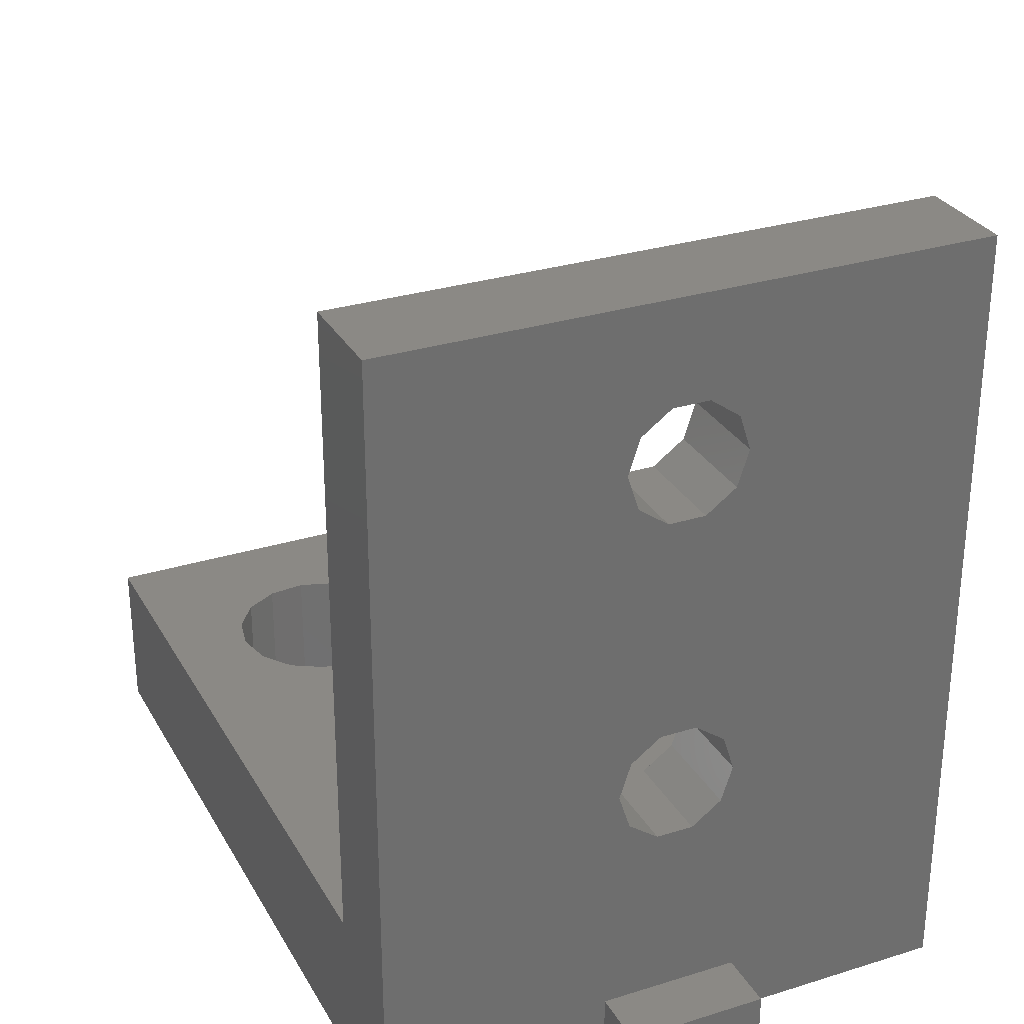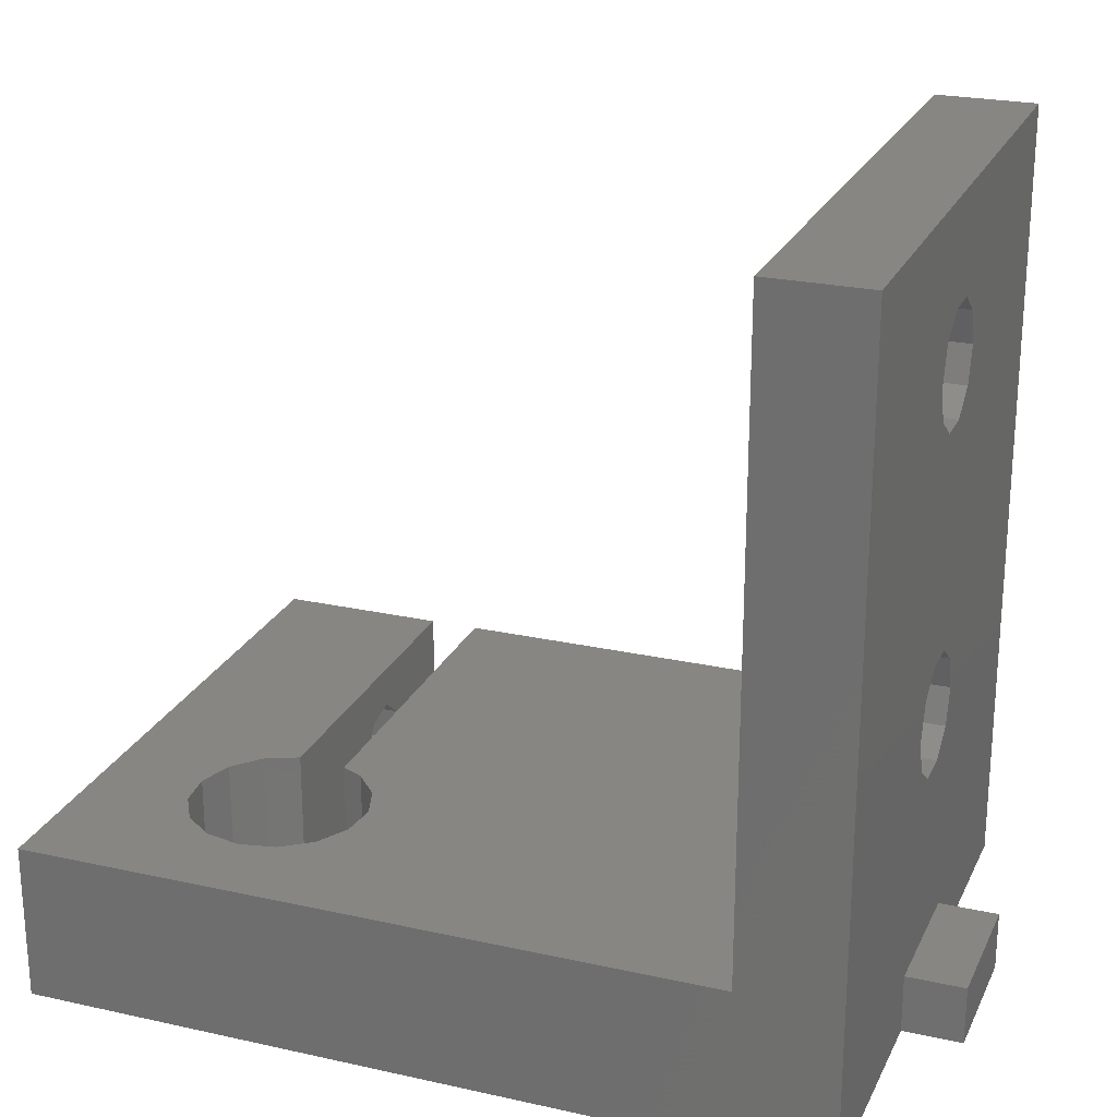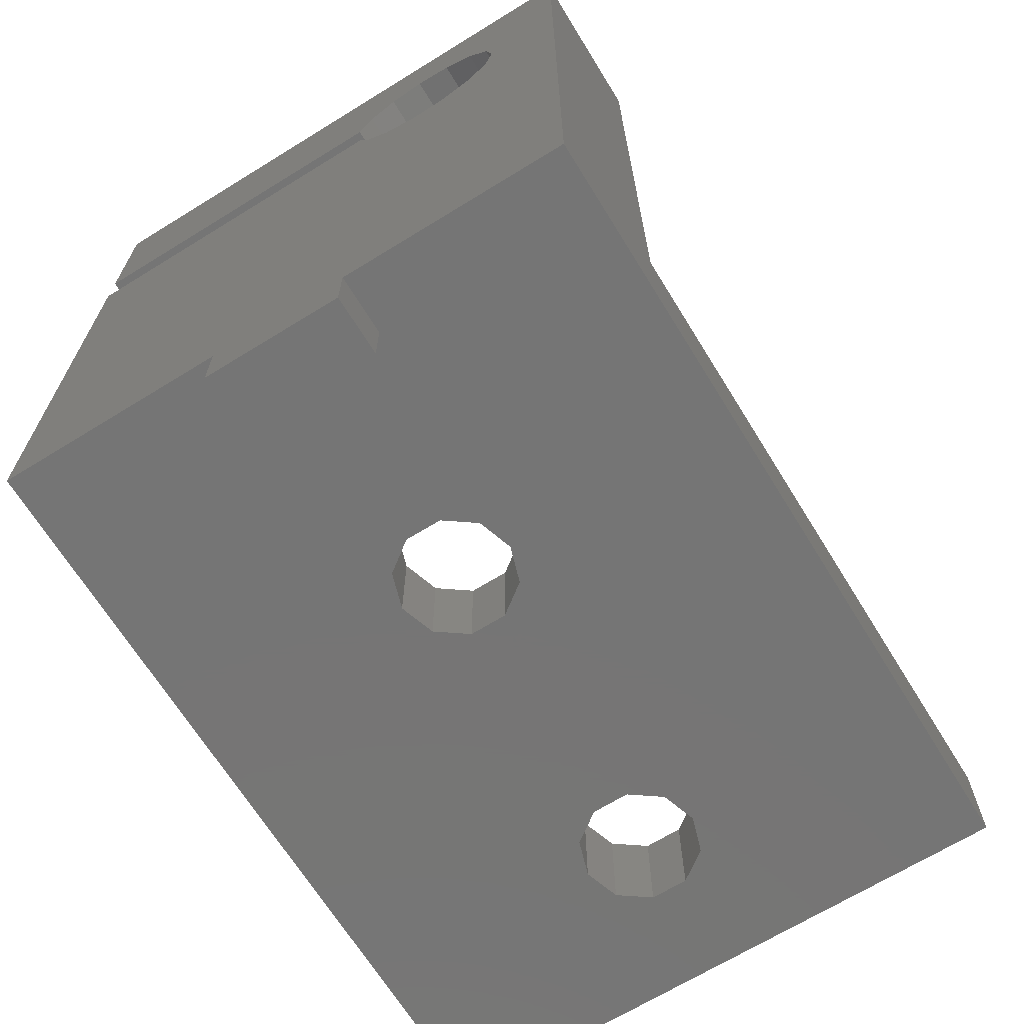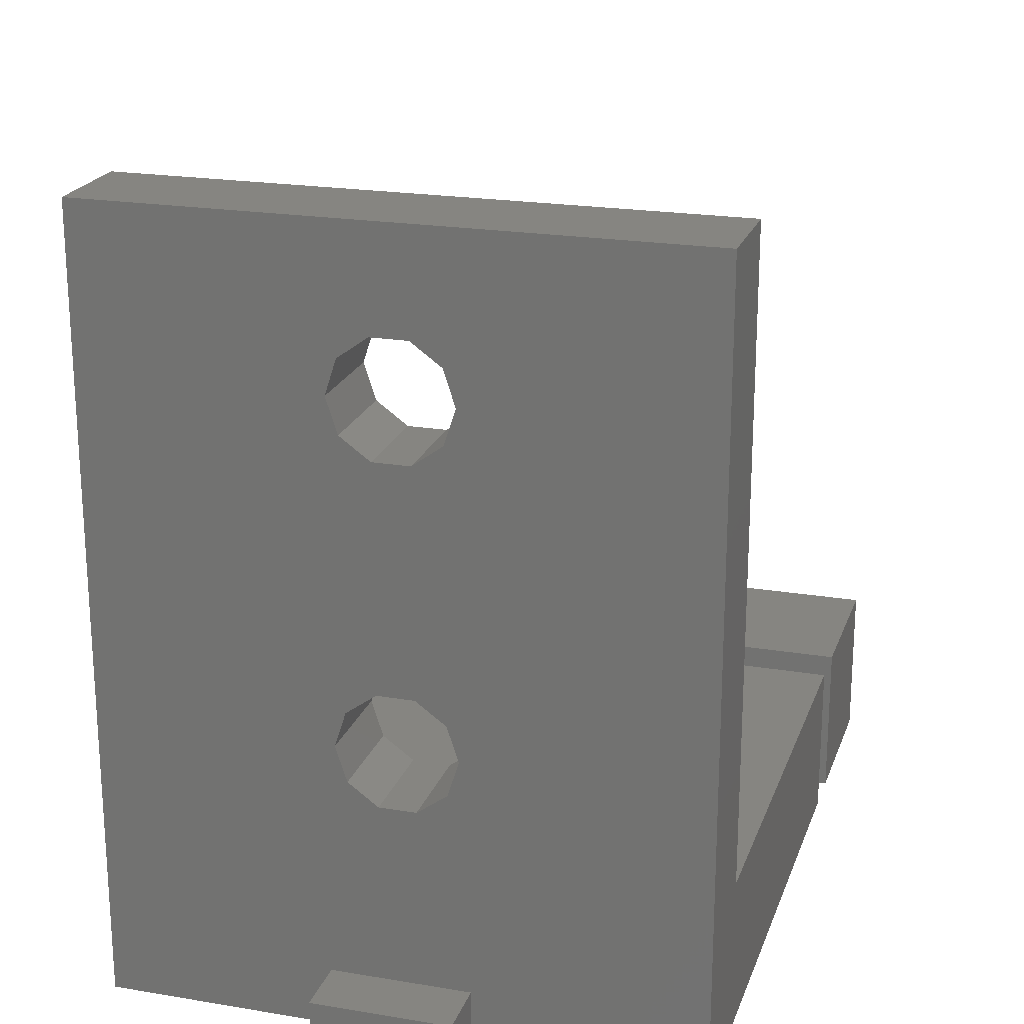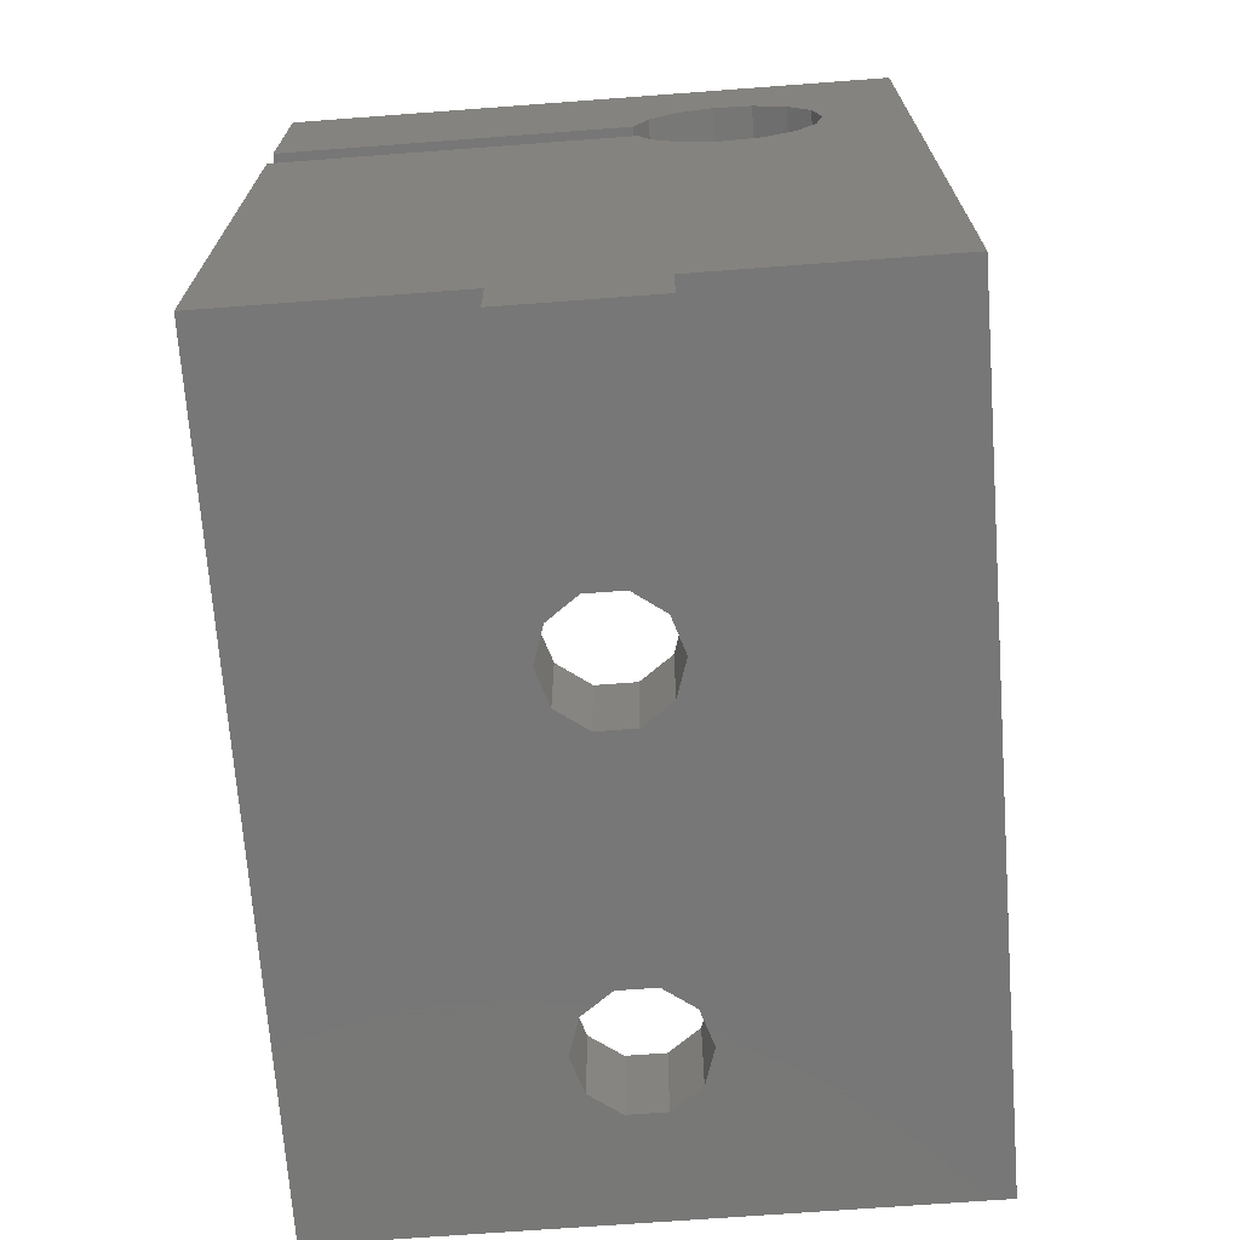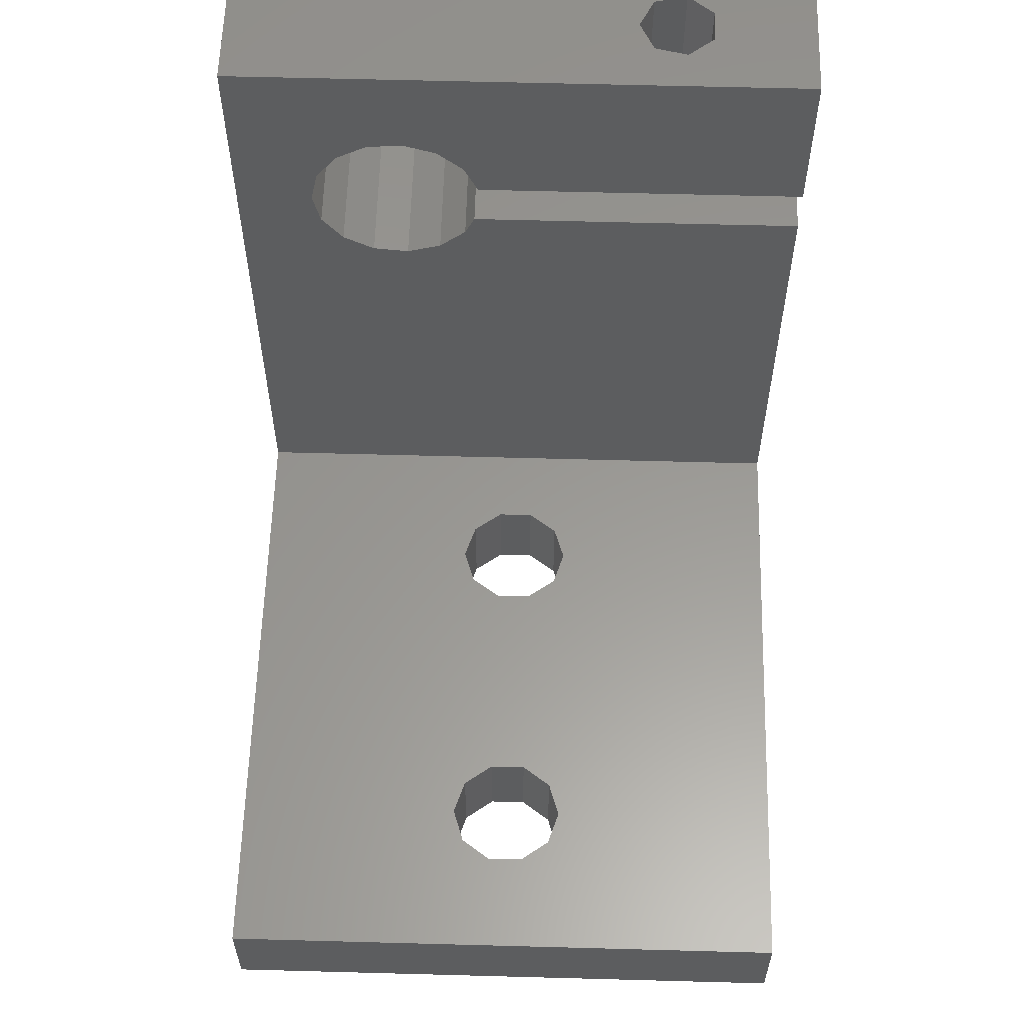
<metadata>
{"format":"stl","ext":"stl","renderer":"f3d","projection":"perspective","resolution":1024,"background":"white","views":[{"elev":29.6,"azim":-24.6,"up":"+Z"},{"elev":23.8,"azim":-69.6,"up":"+Z"},{"elev":-67.7,"azim":-148.3,"up":"+Y"},{"elev":21.3,"azim":16.6,"up":"+Z"},{"elev":-70.1,"azim":-175.7,"up":"+Y"},{"elev":59.2,"azim":1.6,"up":"+Y"}]}
</metadata>
<code>
# stl→obj: 118 verts, 244 faces
v -15 40 0
v -15 5 8
v -15 40 8
v -15 0 0
v -15 0 40
v -15 5 40
v 15 0 40
v 15 5 40
v -3.5 0 0
v 3.5 0 0
v 3.5 -3 0
v -2.865 27.86 0
v -2.356 29 0
v -3.5 -3 0
v -4.256 26.6 0
v -6.036 26.02 0
v -7.897 26.22 0
v -9.517 27.16 0
v -10.62 28.67 0
v 15 29 0
v 15 0 0
v -2.133 31.5 0
v 15 40 0
v 15 31.5 0
v -2.865 33.15 0
v -4.256 34.4 0
v -6.036 34.98 0
v -7.897 34.78 0
v -9.517 33.84 0
v -10.62 32.33 0
v -11.01 30.5 0
v 15 31.5 8
v 15 40 8
v 15 5 8
v 15 29 8
v 0.9271 5 34.85
v 2.427 5 33.76
v 3 5 32
v 2.427 5 30.24
v 0.9271 5 29.15
v 0.9271 5 17.85
v -0.9271 5 29.15
v 2.427 5 16.76
v 3 5 15
v 0.9271 5 12.15
v -0.9271 5 12.15
v 2.427 5 13.24
v -0.9271 5 34.85
v -2.427 5 33.76
v -3 5 32
v -2.427 5 30.24
v -0.9271 5 17.85
v -2.427 5 16.76
v -3 5 15
v -2.427 5 13.24
v -0.9271 0 34.85
v -2.427 0 33.76
v -3 0 32
v -2.427 0 30.24
v -0.9271 0 29.15
v -0.9271 0 17.85
v 0.9271 0 29.15
v -2.427 0 16.76
v -3 0 15
v -0.9271 0 12.15
v -3.5 0 3
v 0.9271 0 12.15
v -2.427 0 13.24
v 0.9271 0 34.85
v 2.427 0 33.76
v 3 0 32
v 2.427 0 30.24
v 0.9271 0 17.85
v 2.427 0 16.76
v 3 0 15
v 2.427 0 13.24
v 3.5 0 3
v -2.133 31.5 8
v -2.865 33.15 8
v -4.256 34.4 8
v -6.036 34.98 8
v -10.62 32.33 8
v -11.01 30.5 8
v -9.517 33.84 8
v -7.897 34.78 8
v -2.865 27.86 8
v -2.356 29 8
v -4.256 26.6 8
v -6.036 26.02 8
v -7.897 26.22 8
v -9.517 27.16 8
v -10.62 28.67 8
v 8.445 40 5.95
v 9.802 40 4.868
v 9.802 40 3.132
v 8.445 40 2.05
v 6.753 40 5.564
v 6 40 4
v 6.753 40 2.436
v -3.5 -3 3
v 3.5 -3 3
v 8.445 31.5 5.95
v 6.753 31.5 5.564
v 6 31.5 4
v 6.753 31.5 2.436
v 8.445 31.5 2.05
v 9.802 31.5 4.868
v 9.802 31.5 3.132
v 7.536 29 5.427
v 9.214 29 4.882
v 9.214 29 3.118
v 7.536 29 2.573
v 6.5 29 4
v 9.214 4 3.118
v 7.536 4 2.573
v 9.214 4 4.882
v 6.5 4 4
v 7.536 4 5.427
f 1 2 3
f 4 2 1
f 5 2 4
f 2 5 6
f 6 7 8
f 7 6 5
f 9 10 11
f 10 12 13
f 9 11 14
f 10 9 15
f 10 15 12
f 9 16 15
f 9 17 16
f 4 17 9
f 17 4 18
f 1 19 4
f 18 4 19
f 10 20 21
f 20 10 13
f 22 23 24
f 25 23 22
f 26 23 25
f 27 23 26
f 1 27 28
f 27 1 23
f 29 1 28
f 30 1 29
f 31 1 30
f 19 1 31
f 32 23 33
f 23 32 24
f 8 7 34
f 34 20 35
f 34 21 20
f 21 34 7
f 8 36 6
f 8 37 36
f 8 38 37
f 8 39 38
f 40 41 42
f 39 41 40
f 34 39 8
f 39 43 41
f 39 34 43
f 43 34 44
f 45 34 46
f 47 34 45
f 44 34 47
f 48 6 36
f 49 6 48
f 50 6 49
f 51 6 50
f 52 42 41
f 42 52 51
f 53 51 52
f 2 51 53
f 2 53 54
f 2 54 55
f 51 2 6
f 46 2 55
f 2 46 34
f 5 56 7
f 5 57 56
f 5 58 57
f 5 59 58
f 60 61 62
f 59 61 60
f 63 59 5
f 59 63 61
f 5 64 63
f 4 64 5
f 65 66 67
f 68 66 65
f 64 4 68
f 68 4 66
f 66 4 9
f 69 7 56
f 70 7 69
f 71 7 70
f 72 7 71
f 73 62 61
f 62 73 72
f 74 72 73
f 72 74 7
f 75 7 74
f 21 75 76
f 77 67 66
f 67 77 76
f 21 76 77
f 21 77 10
f 75 21 7
f 33 78 32
f 33 79 78
f 33 80 79
f 33 81 80
f 3 81 33
f 82 3 83
f 84 3 82
f 85 3 84
f 81 3 85
f 86 35 87
f 35 86 34
f 88 34 86
f 2 88 89
f 2 89 90
f 2 90 91
f 3 92 83
f 88 2 34
f 92 2 91
f 2 92 3
f 33 93 3
f 33 94 93
f 33 95 94
f 95 23 96
f 23 95 33
f 97 3 93
f 98 3 97
f 1 98 99
f 1 96 23
f 96 1 99
f 98 1 3
f 14 66 9
f 66 14 100
f 66 101 77
f 101 66 100
f 101 10 77
f 10 101 11
f 14 101 100
f 101 14 11
f 78 102 32
f 78 103 102
f 78 104 103
f 22 104 78
f 105 22 106
f 104 22 105
f 107 32 102
f 108 32 107
f 108 24 32
f 106 24 108
f 24 106 22
f 35 109 87
f 35 110 109
f 35 111 110
f 111 20 112
f 20 111 35
f 113 87 109
f 13 113 112
f 113 13 87
f 13 112 20
f 112 114 111
f 114 112 115
f 116 117 118
f 114 117 116
f 117 114 115
f 118 113 109
f 113 118 117
f 114 110 111
f 110 114 116
f 117 112 113
f 112 117 115
f 118 110 116
f 110 118 109
f 103 93 102
f 93 103 97
f 103 98 97
f 98 103 104
f 102 94 107
f 94 102 93
f 96 108 95
f 108 96 106
f 99 106 96
f 106 99 105
f 108 94 95
f 94 108 107
f 104 99 98
f 99 104 105
f 63 52 61
f 52 63 53
f 63 54 53
f 54 63 64
f 61 41 73
f 41 61 52
f 55 65 46
f 65 55 68
f 76 44 47
f 44 76 75
f 46 67 45
f 67 46 65
f 45 76 47
f 76 45 67
f 64 55 54
f 55 64 68
f 73 43 74
f 43 73 41
f 75 43 44
f 43 75 74
f 57 48 56
f 48 57 49
f 57 50 49
f 50 57 58
f 56 36 69
f 36 56 48
f 51 60 42
f 60 51 59
f 72 38 39
f 38 72 71
f 42 62 40
f 62 42 60
f 40 72 39
f 72 40 62
f 58 51 50
f 51 58 59
f 69 37 70
f 37 69 36
f 71 37 38
f 37 71 70
f 82 29 84
f 29 82 30
f 83 30 82
f 30 83 31
f 17 91 90
f 91 17 18
f 26 79 80
f 79 26 25
f 92 31 83
f 31 92 19
f 15 89 88
f 89 15 16
f 16 90 89
f 90 16 17
f 91 19 92
f 19 91 18
f 28 81 85
f 81 28 27
f 27 80 81
f 80 27 26
f 22 79 25
f 79 22 78
f 29 85 84
f 85 29 28
f 12 88 86
f 88 12 15
f 12 87 13
f 87 12 86

</code>
